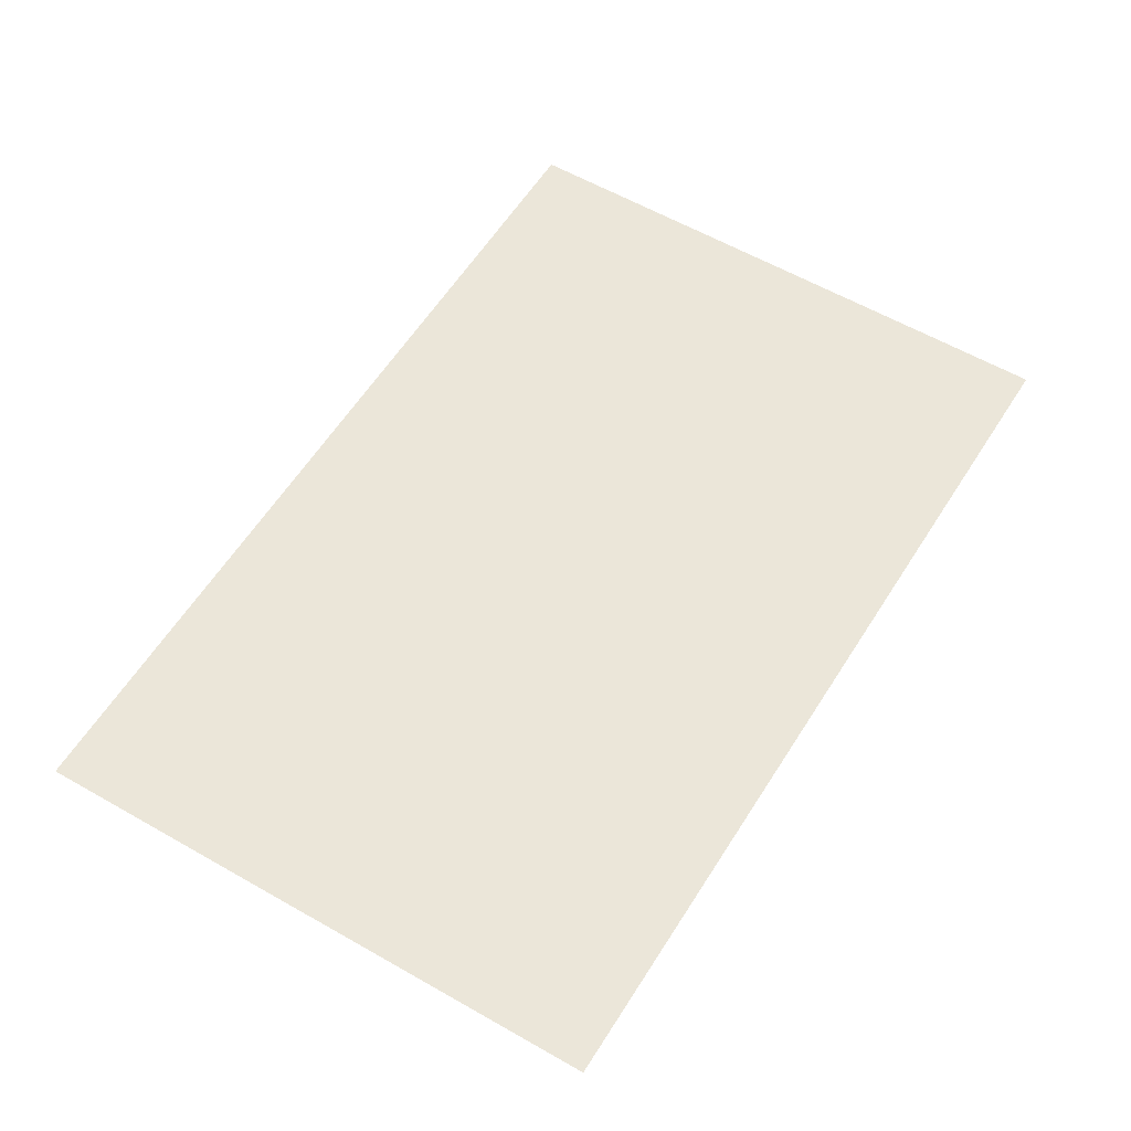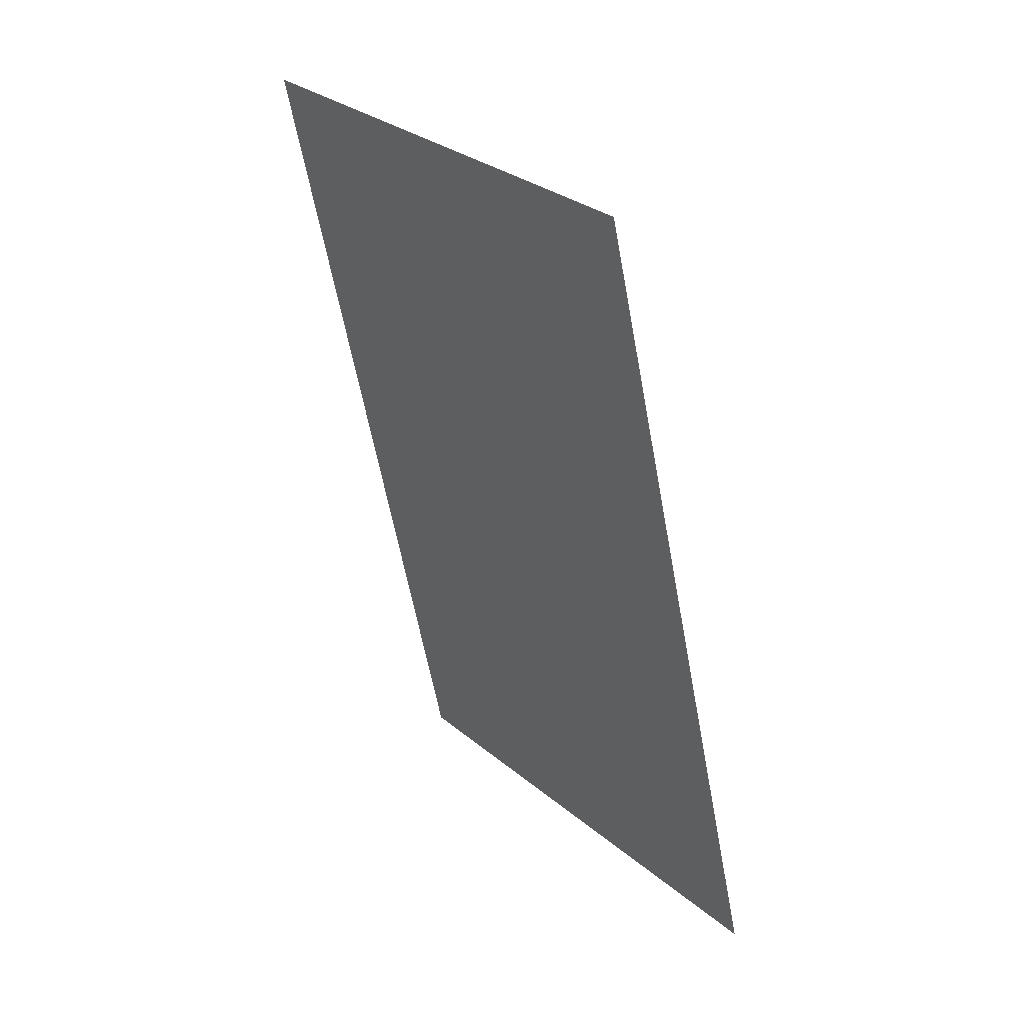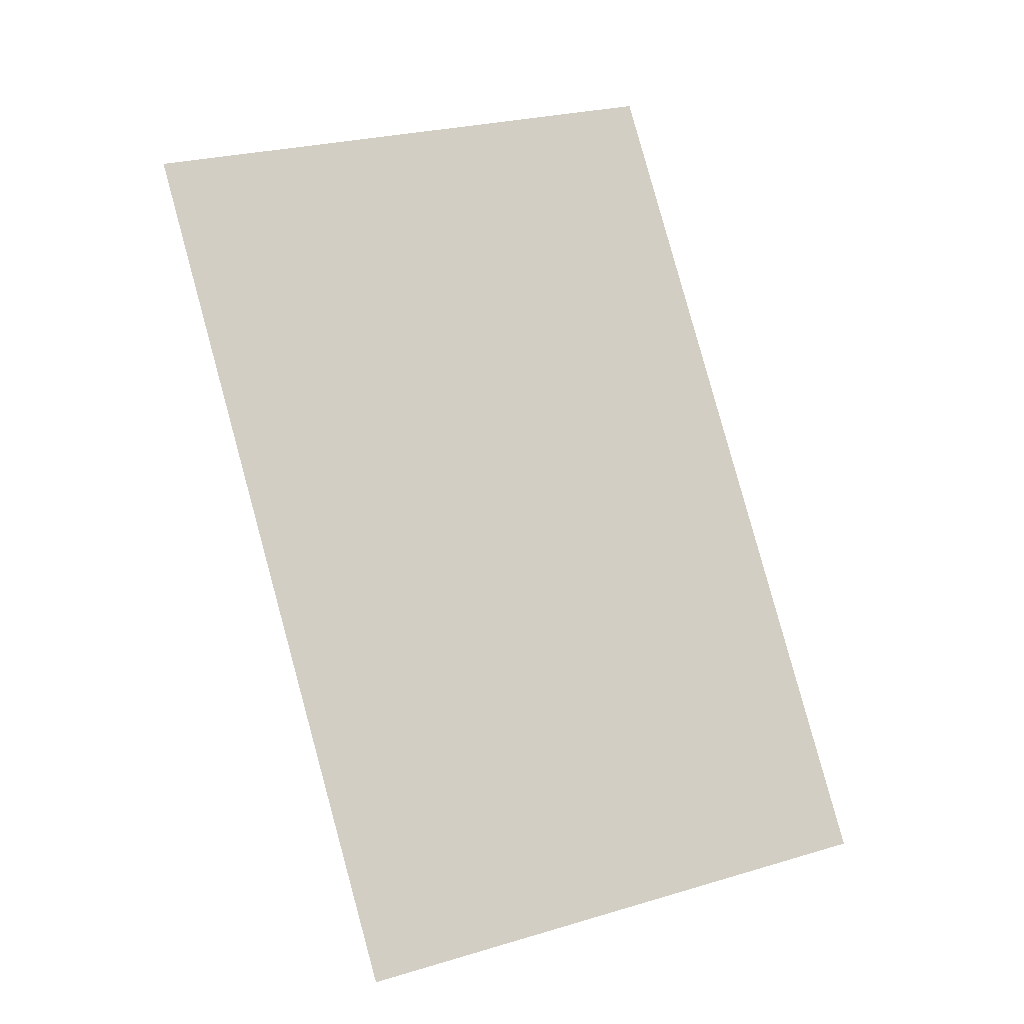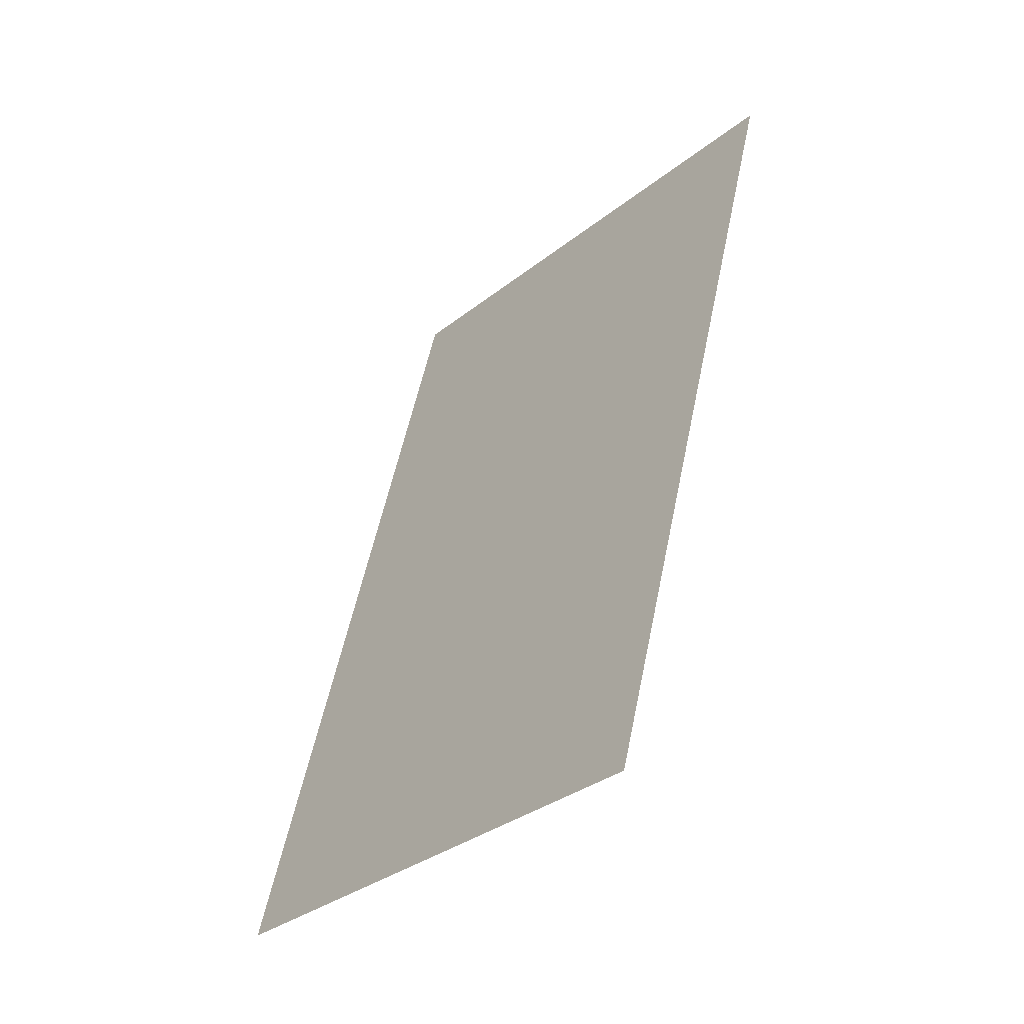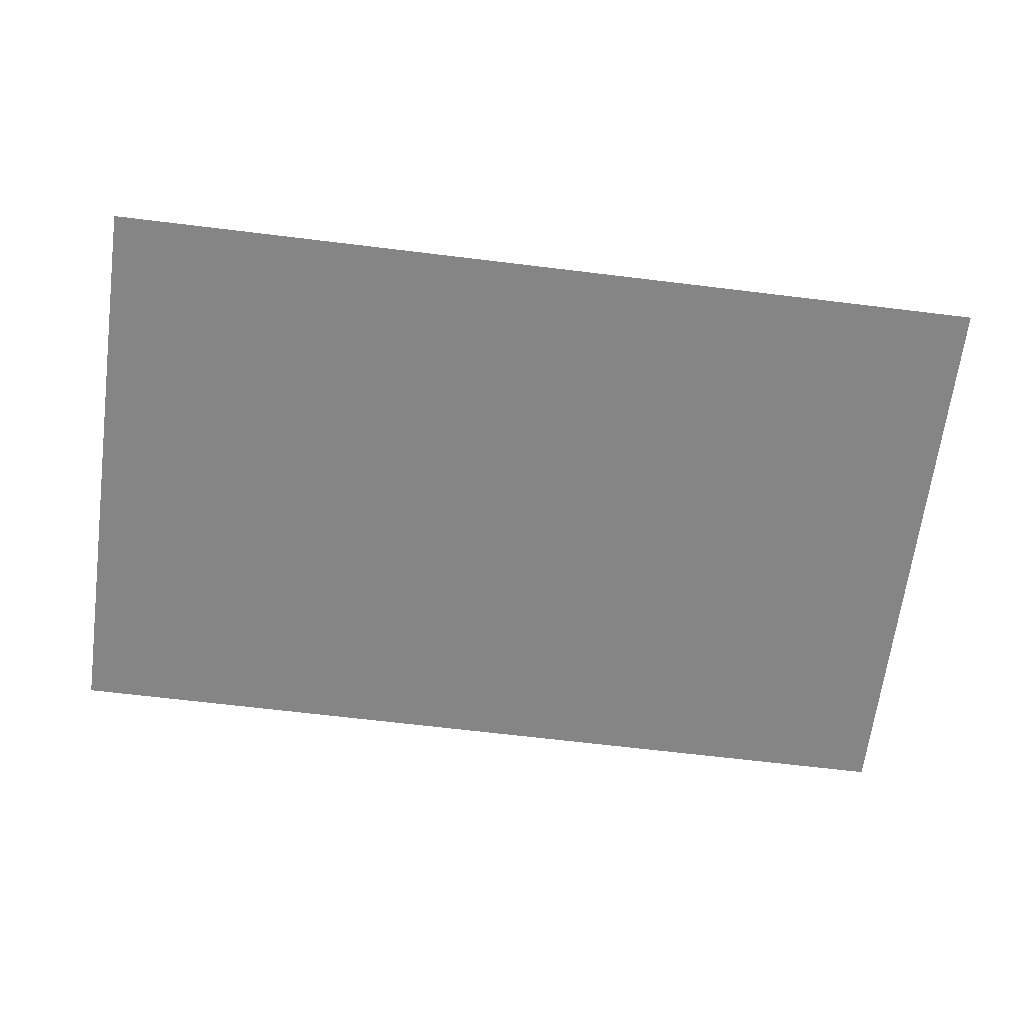
<metadata>
{"format":"obj","ext":"obj","renderer":"f3d","projection":"perspective","resolution":1024,"background":"white","views":[{"elev":56.4,"azim":47.8,"up":"+Z"},{"elev":46.4,"azim":52.2,"up":"+Y"},{"elev":-14.7,"azim":-22.4,"up":"+Y"},{"elev":-51.4,"azim":-132.0,"up":"+Y"},{"elev":-61.8,"azim":-80.7,"up":"+Z"}]}
</metadata>
<code>
v -200.6 -401.2 -40.43
v -277.1 -143.8 -40.43
v -353.6 113.7 -40.43
v 132.7 -302.1 -40.43
v 56.22 -44.69 -40.43
v -20.3 212.7 -40.43
f 5 2 1 4
f 6 3 2 5

</code>
